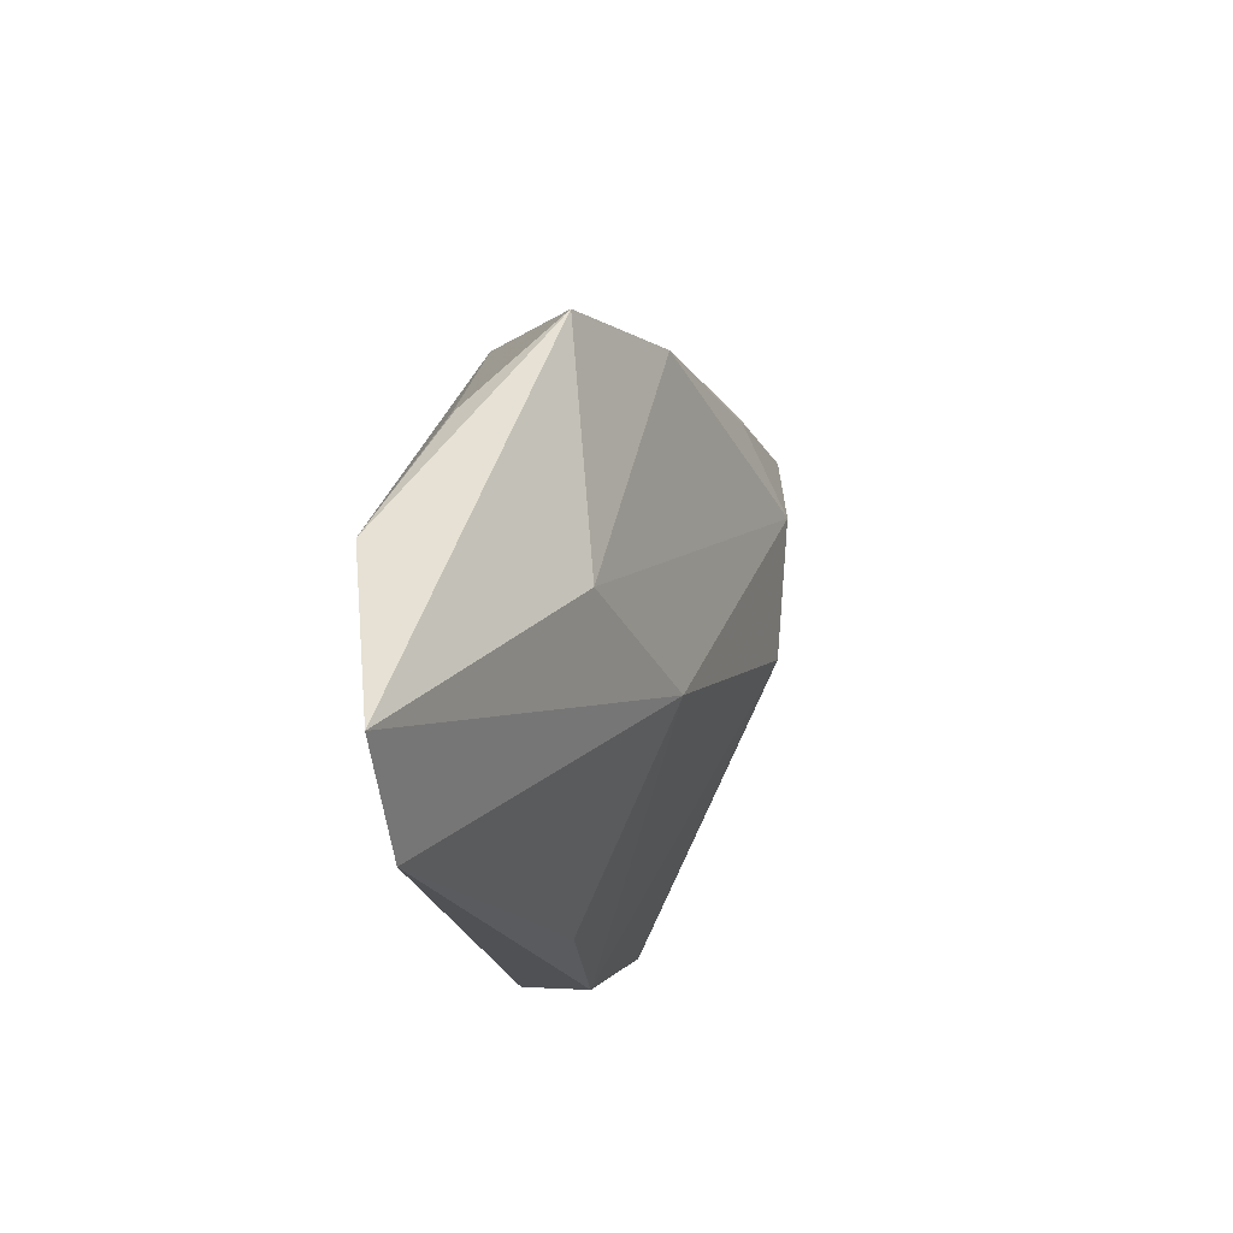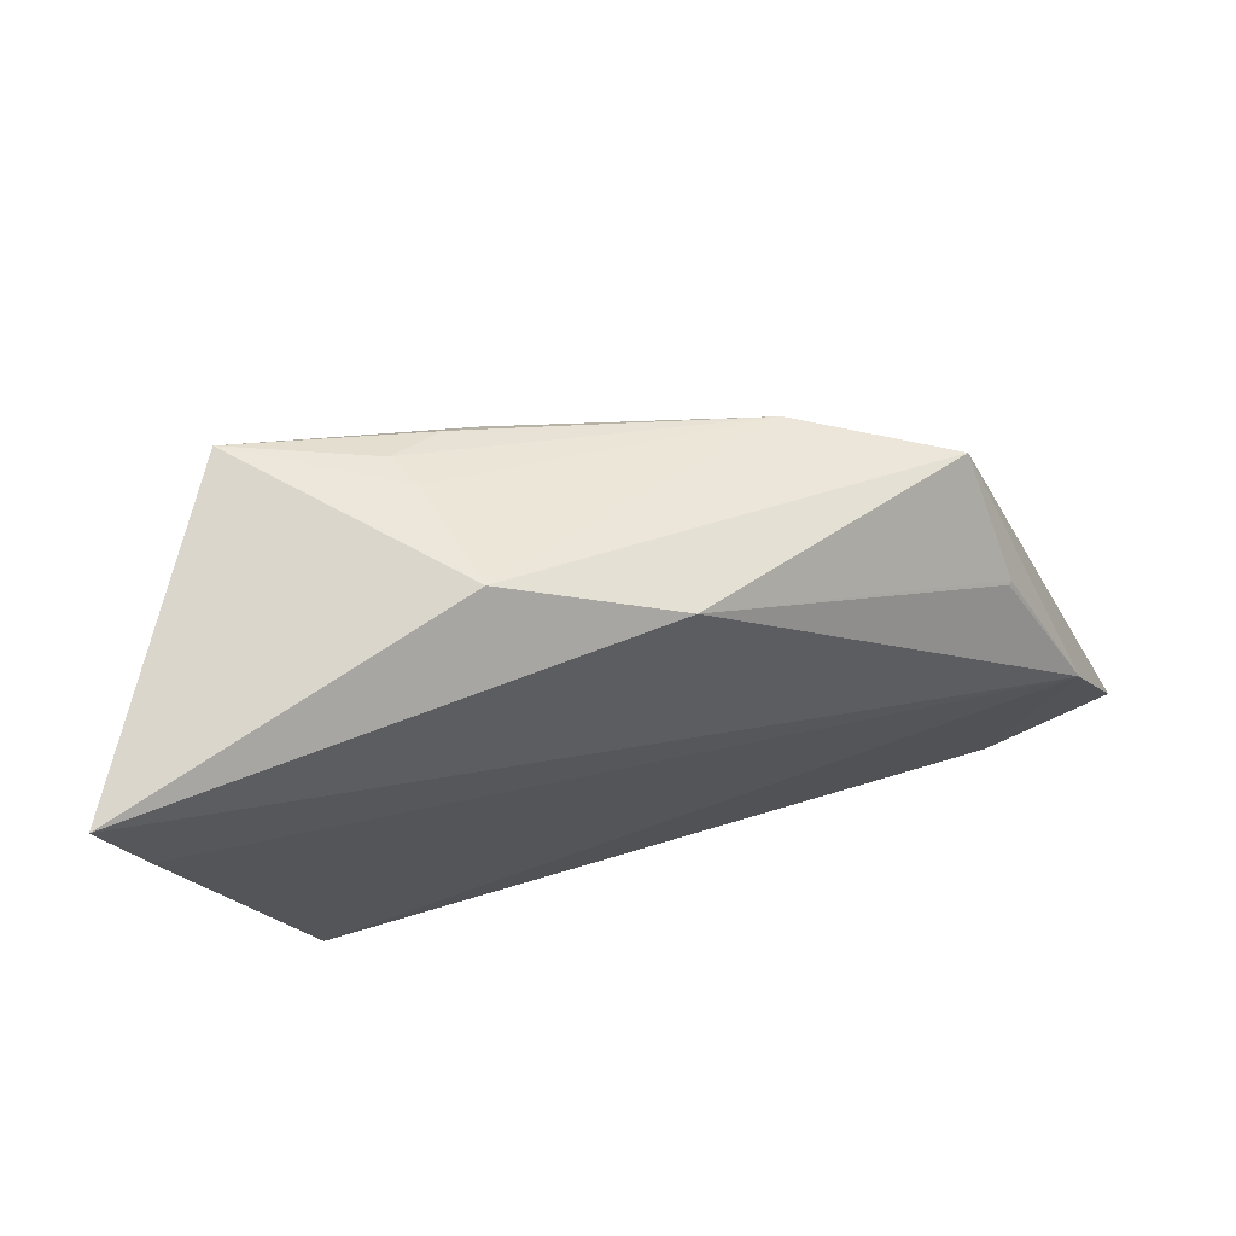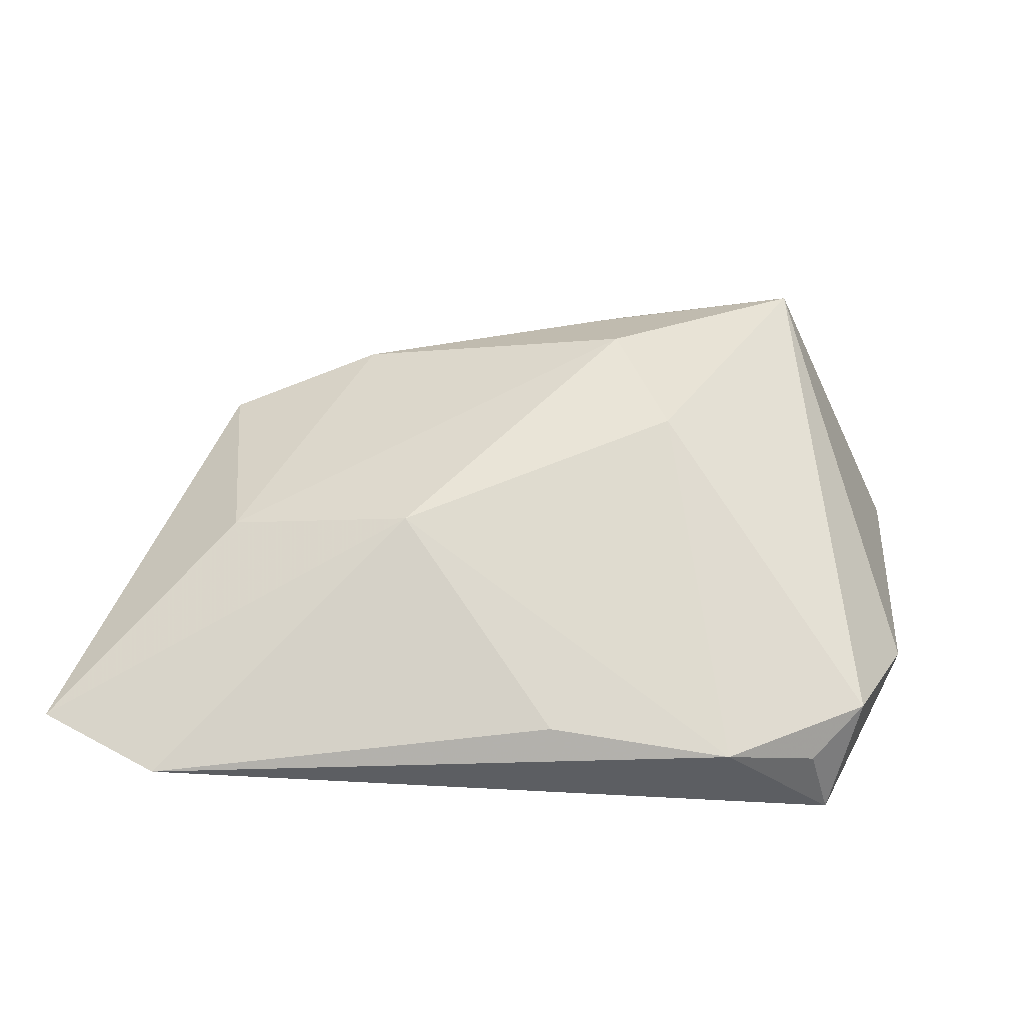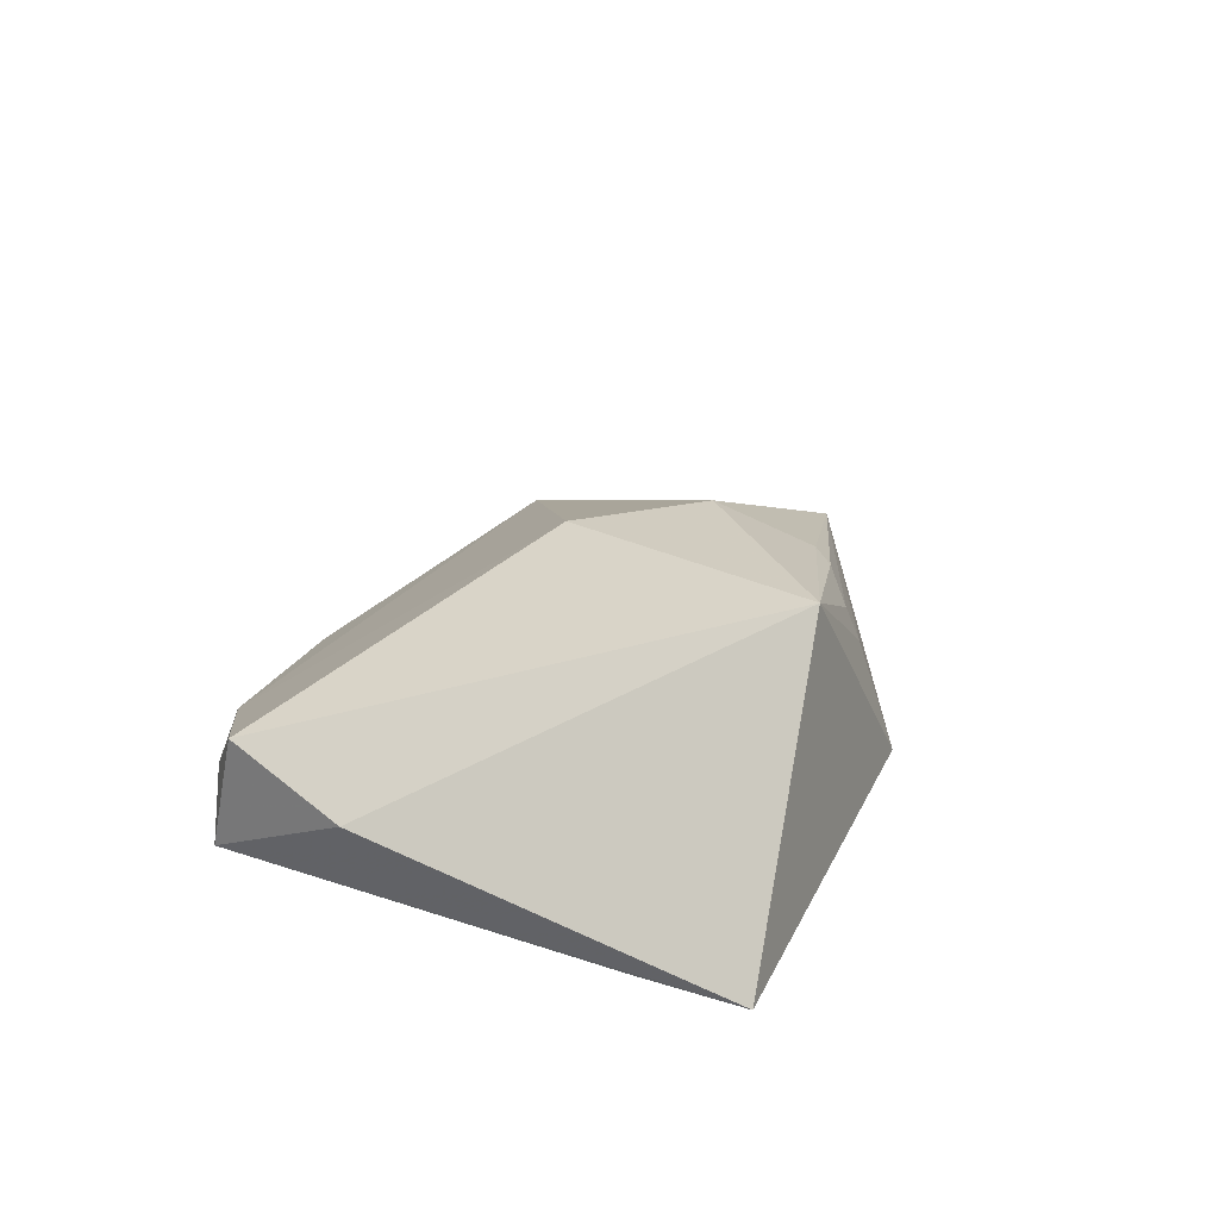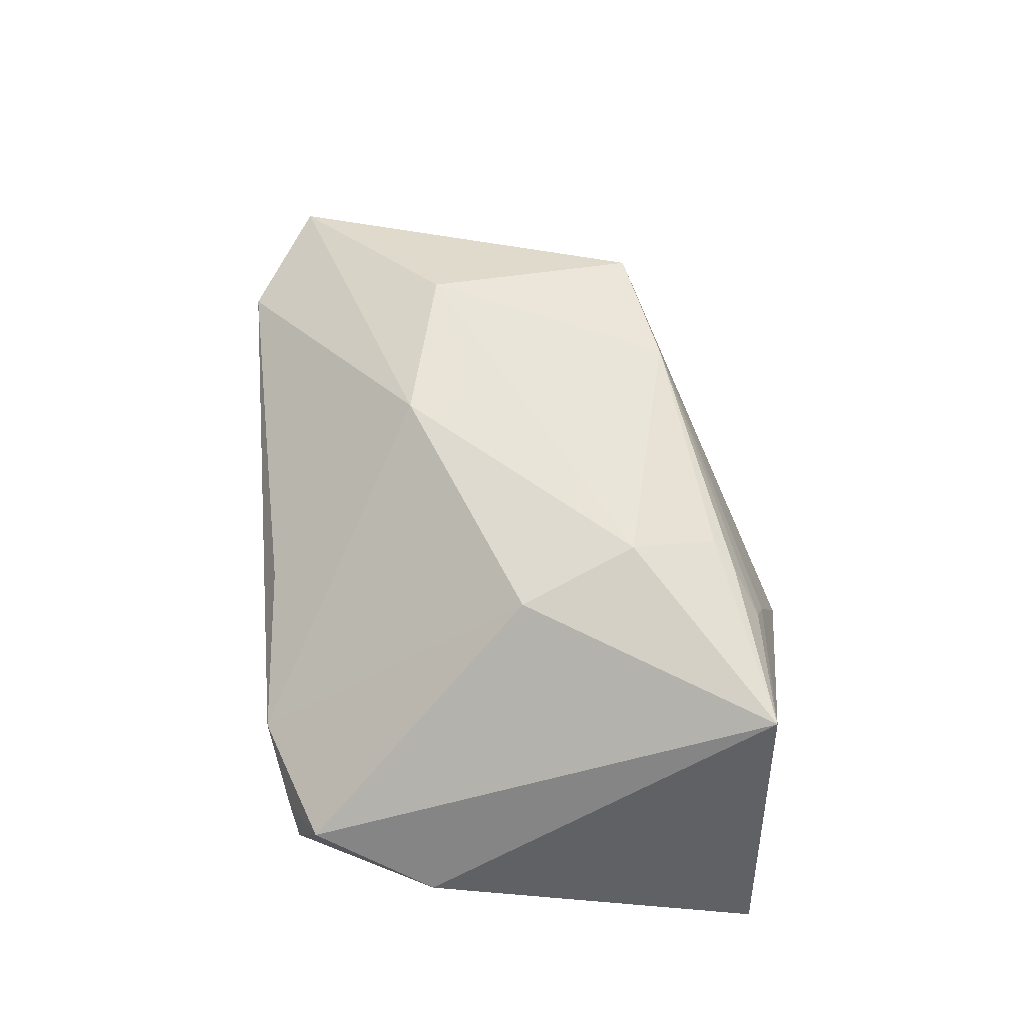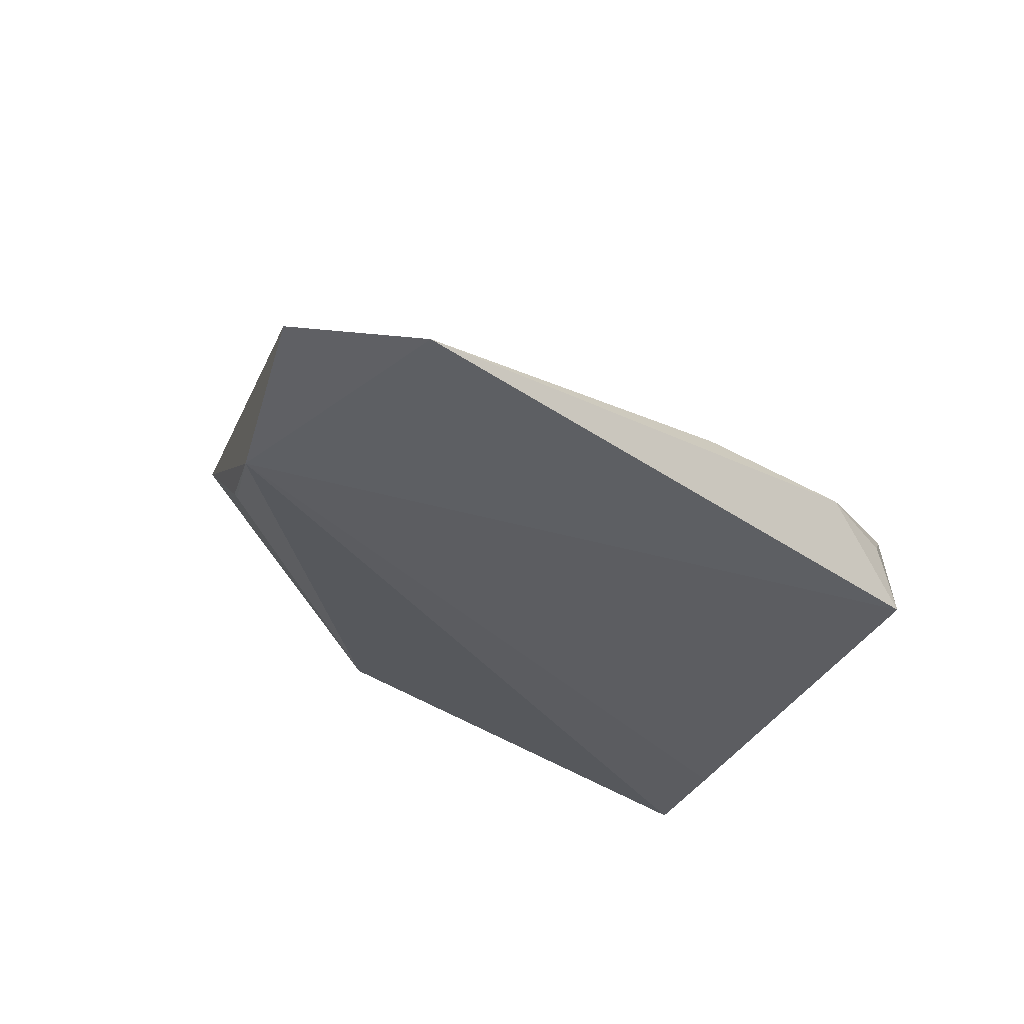
<metadata>
{"format":"obj","ext":"obj","renderer":"f3d","projection":"perspective","resolution":1024,"background":"white","views":[{"elev":-17.8,"azim":-83.6,"up":"+Y"},{"elev":67.6,"azim":163.5,"up":"+Y"},{"elev":-51.0,"azim":-5.3,"up":"+Y"},{"elev":19.9,"azim":105.0,"up":"+Z"},{"elev":71.8,"azim":85.6,"up":"+Z"},{"elev":-35.3,"azim":-39.8,"up":"+Z"}]}
</metadata>
<code>
v 0.01253 0.02953 0.0144
v 0.01876 -0.036 -0.001319
v 0.01066 0.03079 0.01014
v -0.04798 -0.036 -0.009939
v 0.004621 0.01368 0.02225
v -0.06174 -0.02759 -0.01011
v -0.04343 0.01788 0.00424
v 0.02822 0.02941 0.0203
v 0.01059 -0.0008564 0.02056
v -0.002142 -0.03414 -0.0005417
v -0.02059 -0.01358 0.0126
v -0.04114 -0.008947 0.006232
v 0.0301 -0.02521 -0.01162
v 0.03465 -0.02983 0.002354
v -0.05331 -0.007755 -0.01332
v -0.01083 0.02853 -0.008852
v 0.02923 -0.03365 -0.003017
v -0.04557 0.006964 -0.006482
v 0.003038 0.02459 0.0175
v 0.007589 0.03432 -0.003
v 0.0323 -0.03329 -0.01121
v 0.04758 0.02758 -0.01332
v -0.0459 0.007111 -0.006075
v 0.04404 0.01493 -0.01332
v -0.02619 0.02087 0.01198
v 0.04203 -0.01506 -0.002343
v 0.006794 0.02684 0.01692
f 26 21 22
f 14 21 26
f 22 8 26
f 26 8 14
f 4 11 6
f 20 8 22
f 22 16 20
f 20 7 25
f 16 7 20
f 22 21 24
f 2 4 21
f 6 7 15
f 15 4 6
f 15 16 22
f 21 4 15
f 22 24 15
f 25 7 12
f 12 5 25
f 11 5 12
f 6 11 12
f 12 7 6
f 25 5 19
f 19 5 8
f 9 5 11
f 9 2 14
f 11 2 9
f 14 8 9
f 8 5 9
f 17 21 14
f 14 2 17
f 17 2 21
f 11 4 10
f 10 2 11
f 4 2 10
f 16 15 18
f 13 24 21
f 21 15 13
f 13 15 24
f 27 1 25
f 8 1 27
f 25 19 27
f 27 19 8
f 8 20 3
f 3 1 8
f 3 20 25
f 25 1 3
f 23 15 7
f 23 18 15
f 23 7 16
f 16 18 23

</code>
